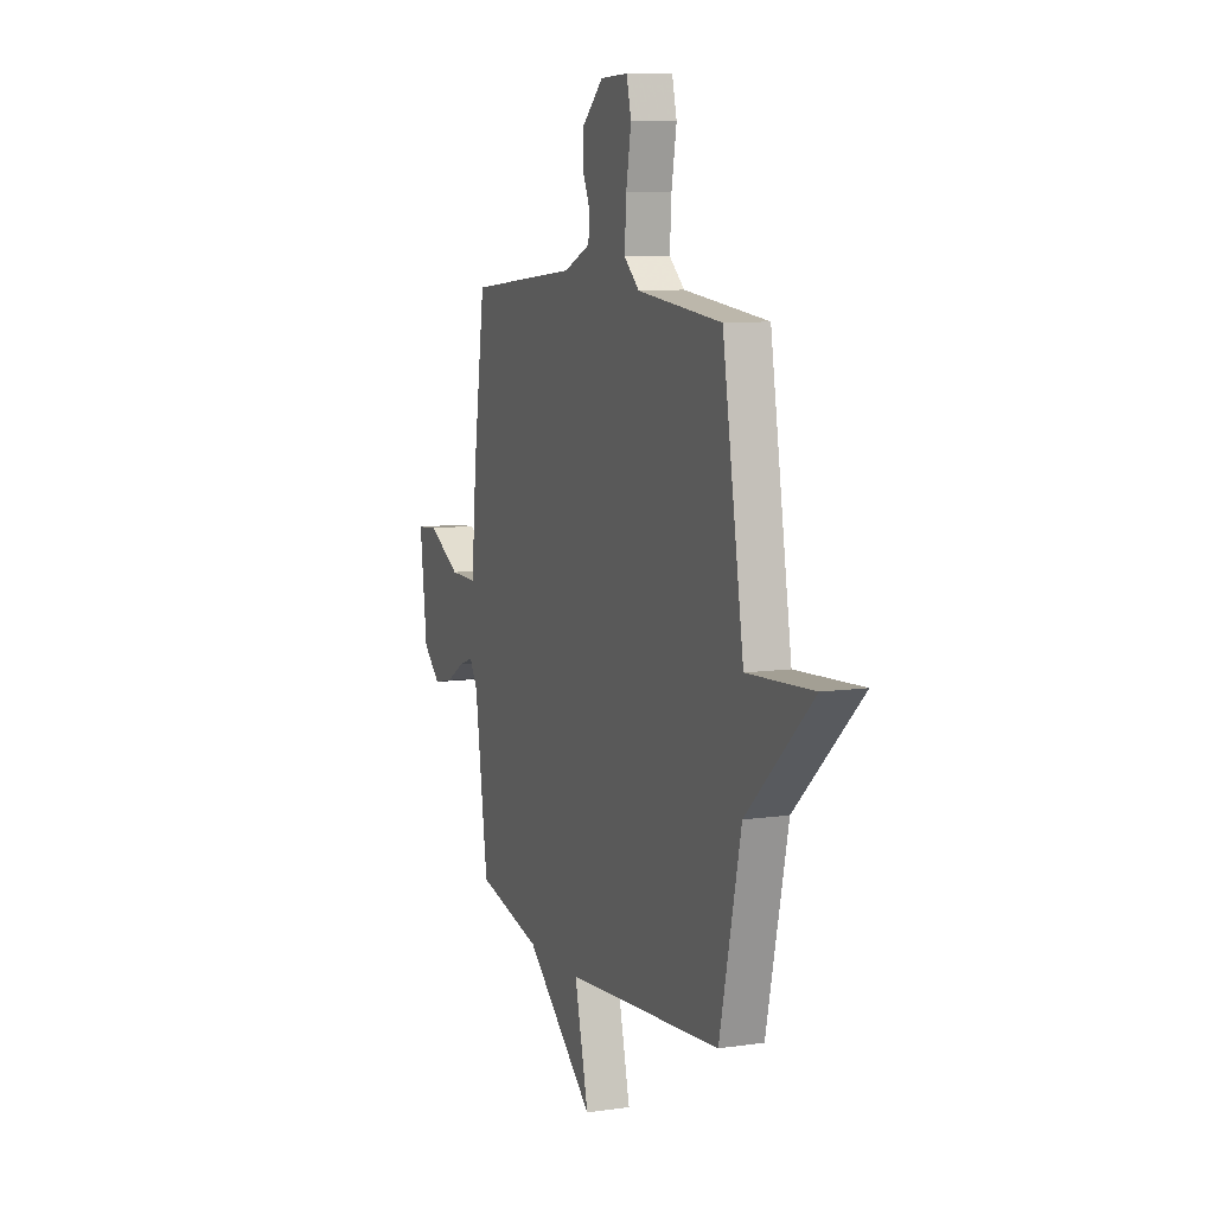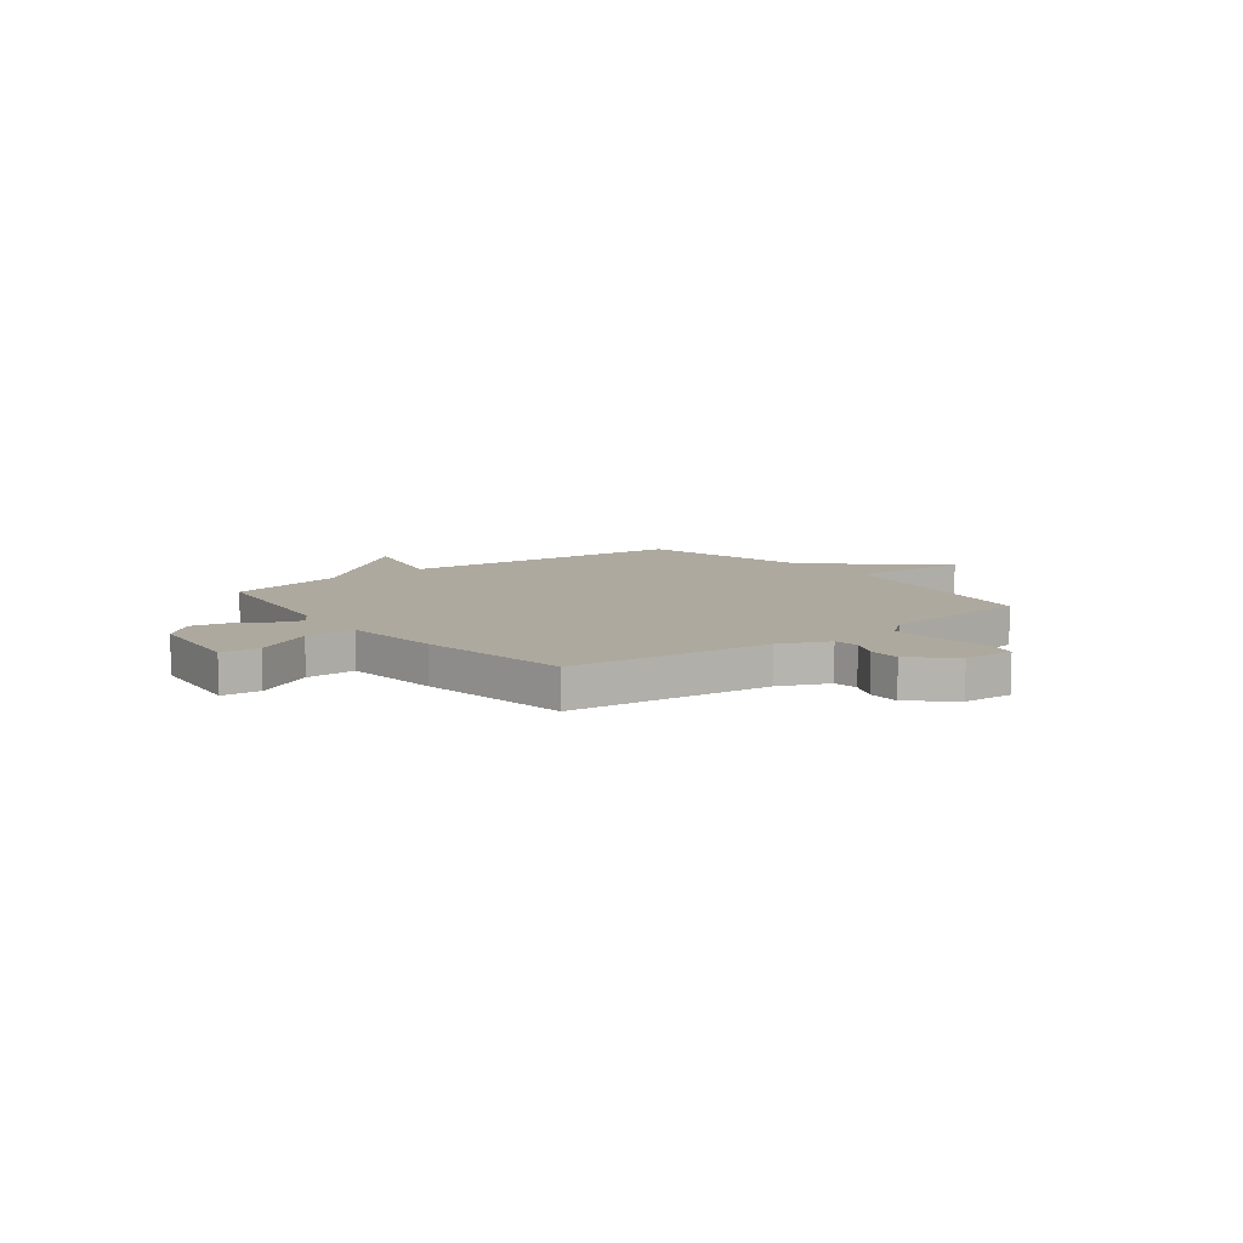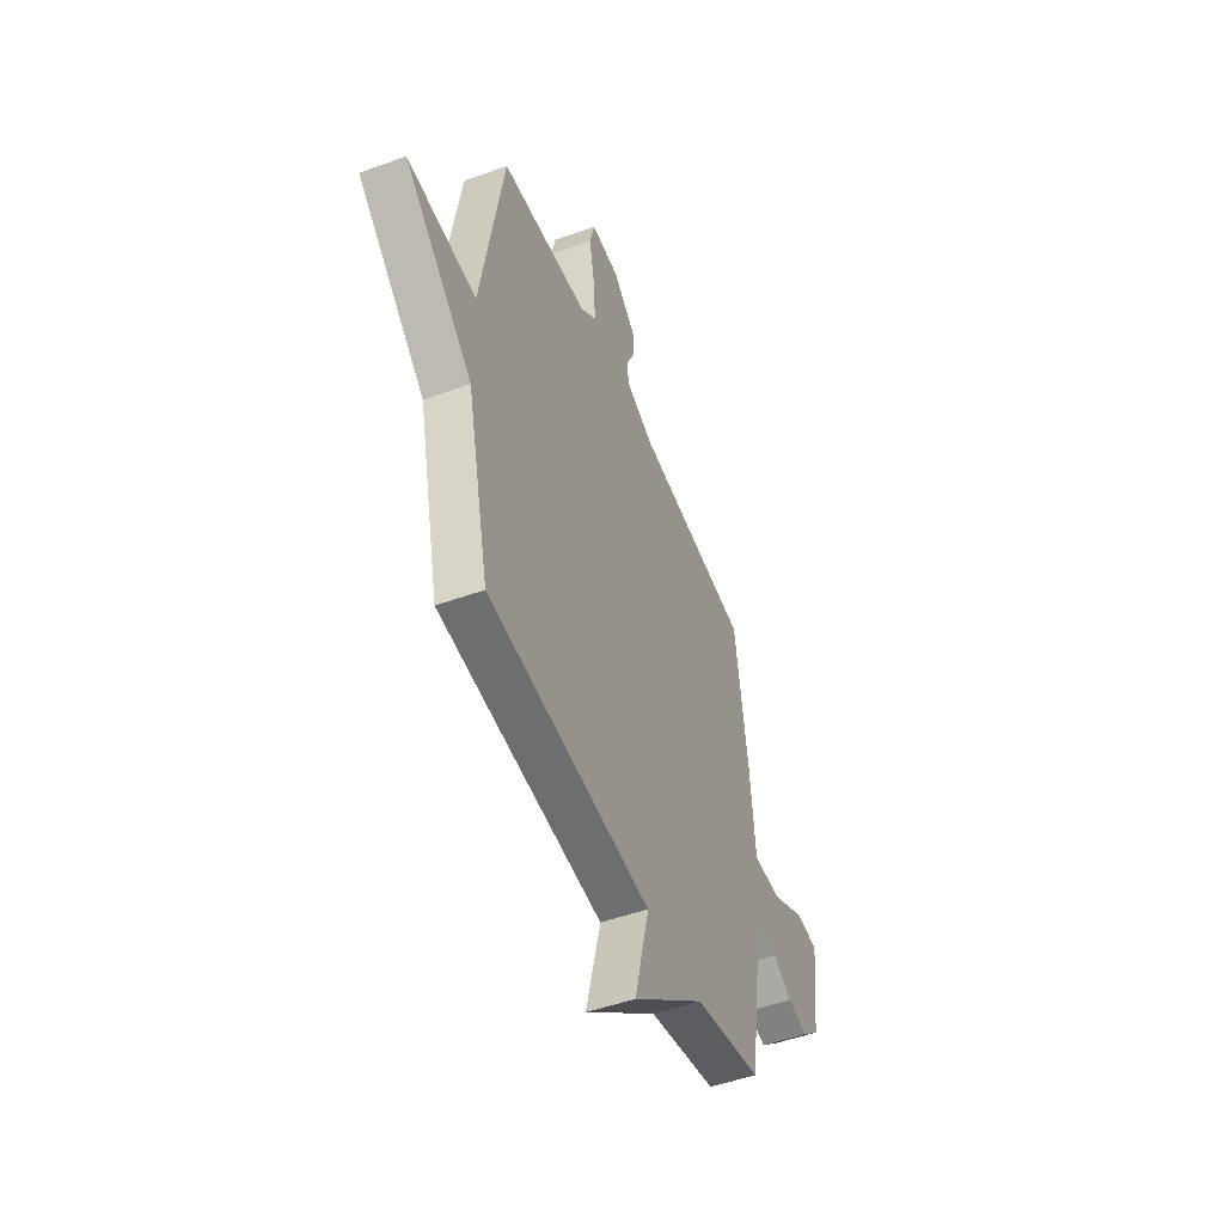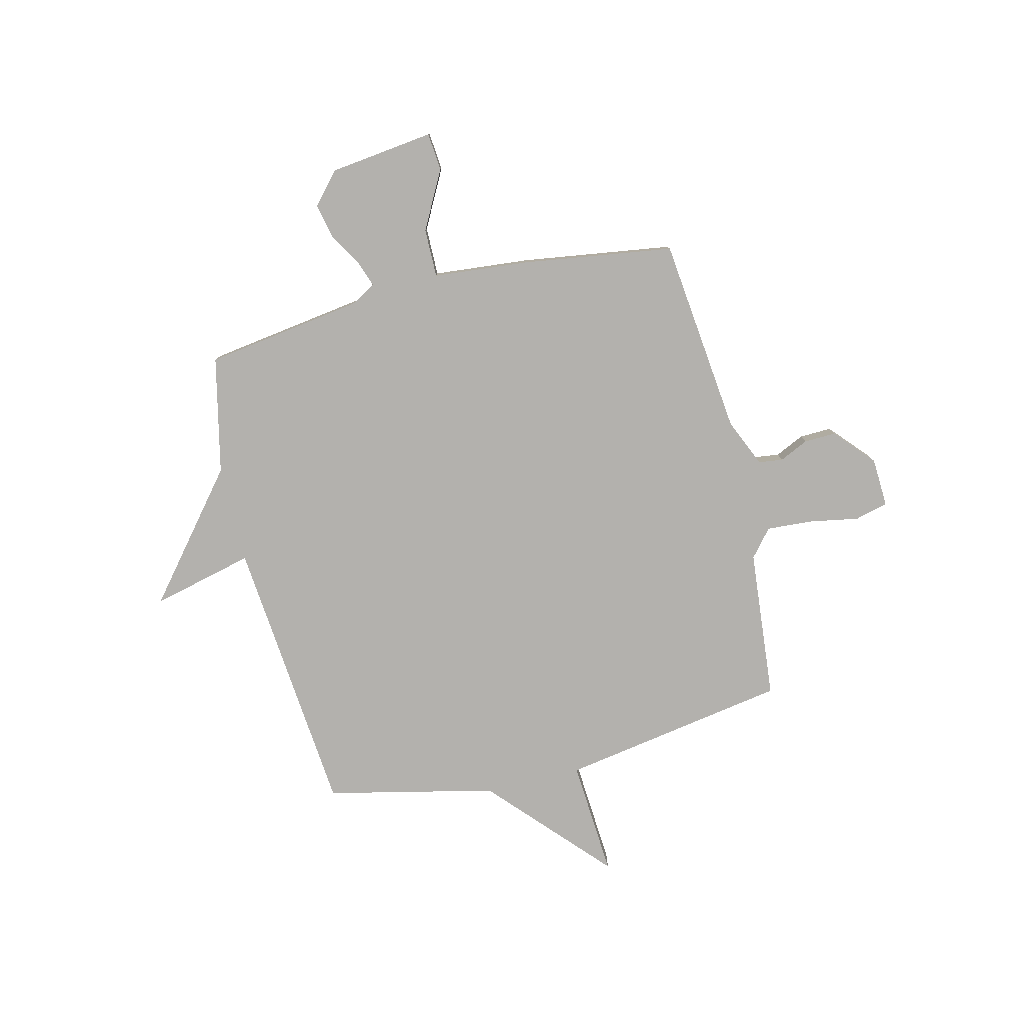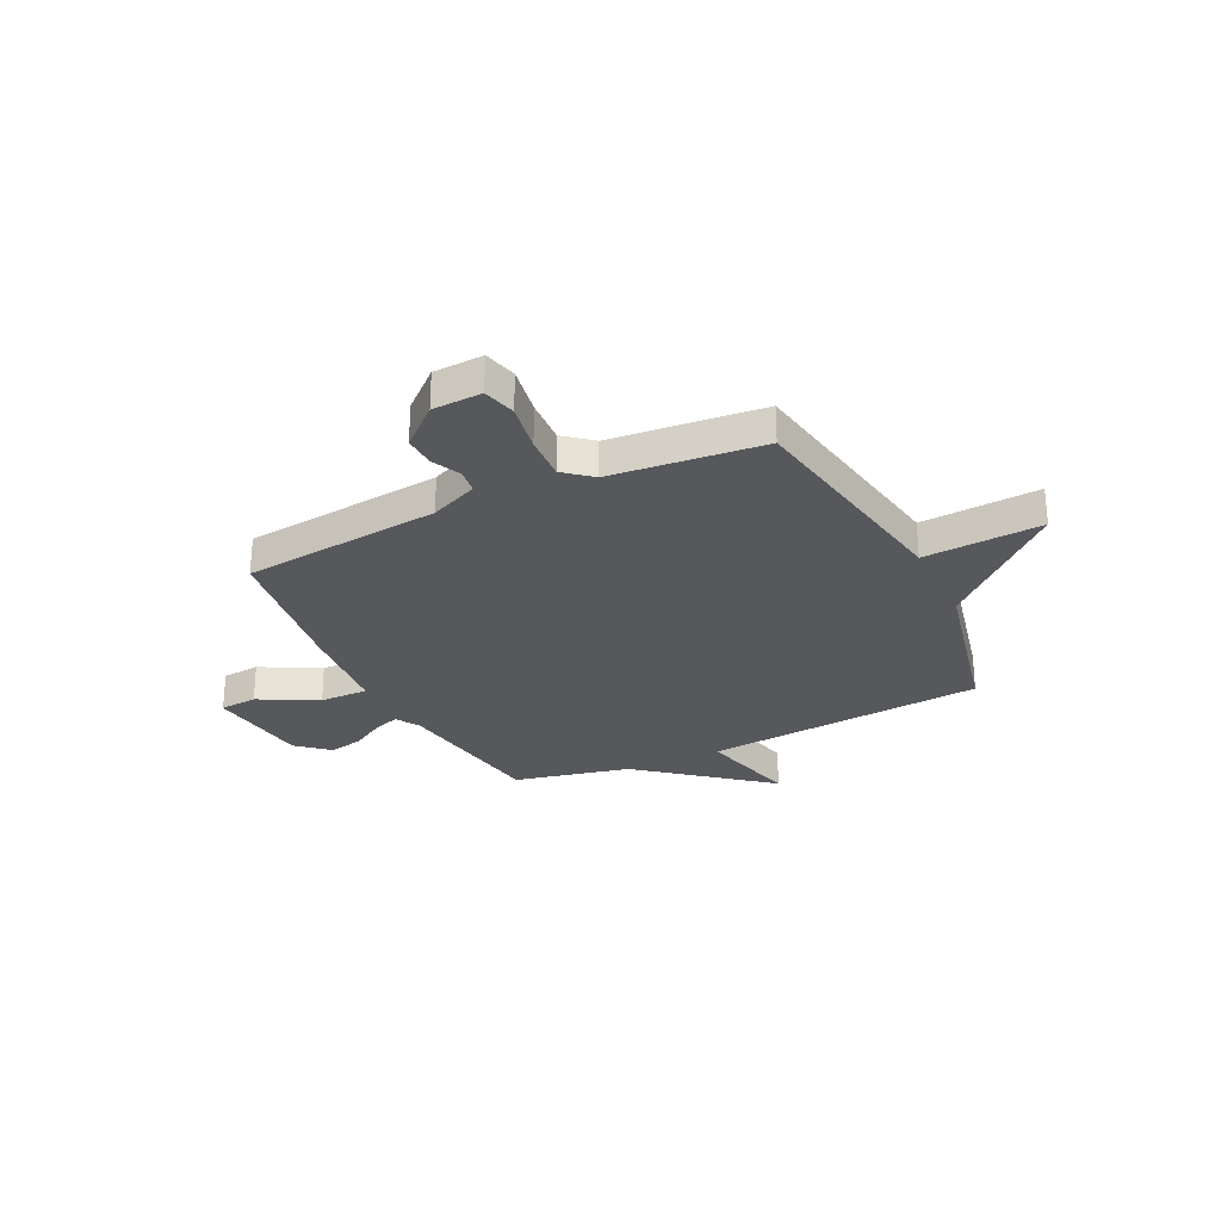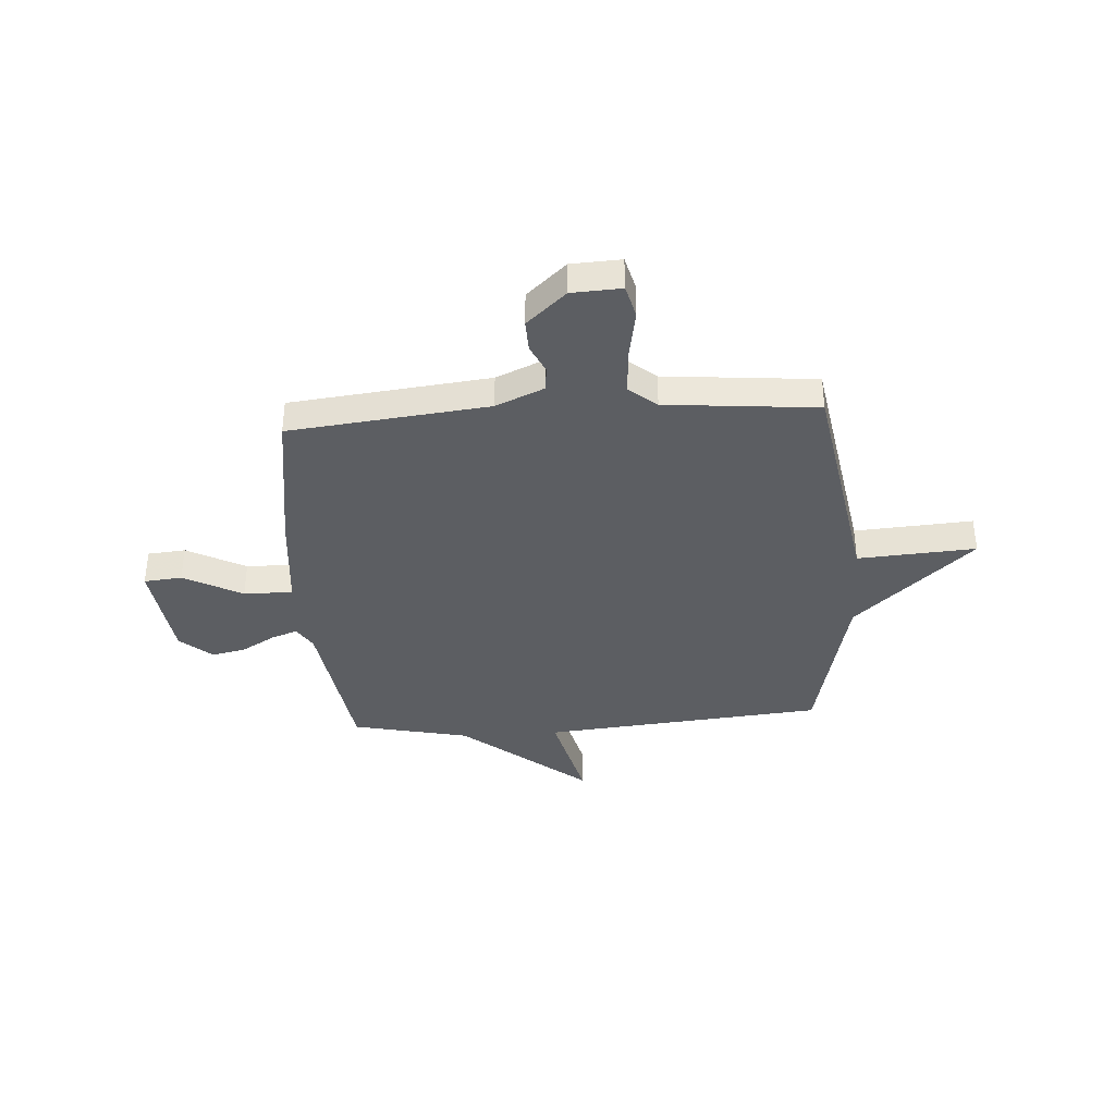
<metadata>
{"format":"obj","ext":"obj","renderer":"f3d","projection":"perspective","resolution":1024,"background":"white","views":[{"elev":9.1,"azim":69.0,"up":"+Z"},{"elev":9.1,"azim":-38.0,"up":"+Y"},{"elev":-49.5,"azim":111.7,"up":"+Z"},{"elev":-79.3,"azim":-76.3,"up":"+Y"},{"elev":-27.7,"azim":25.9,"up":"+Y"},{"elev":-37.5,"azim":3.8,"up":"+Y"}]}
</metadata>
<code>
v -0.5 0.07 0.5
v -0.102 0.07 0.544
v -0.006 0.07 0.586
v 0 0.07 0.635
v -0.027 0.07 0.693
v -0.029 0.07 0.757
v 0.05 0.07 0.828
v 0.149 0.07 0.833
v 0.166 0.07 0.766
v 0.148 0.07 0.666
v 0.142 0.07 0.574
v 0.197 0.07 0.528
v 0.5 0.07 0.5
v 0.577 0.07 0.041
v 0.813 0.07 0.057
v 0.577 0.07 -0.159
v 0.5 0.07 -0.5
v -0.065 0.07 -0.552
v -0.015 0.07 -0.757
v -0.265 0.07 -0.552
v -0.5 0.07 -0.5
v -0.547 0.07 -0.179
v -0.576 0.07 -0.132
v -0.629 0.07 -0.151
v -0.695 0.07 -0.19
v -0.764 0.07 -0.205
v -0.827 0.07 -0.15
v -0.853 0.07 0.06
v -0.777 0.07 0.067
v -0.66 0.07 0.005
v -0.562 0.07 0.004
v -0.544 0.07 0.198
v -0.5 0 0.5
v -0.102 0 0.544
v -0.006 0 0.586
v 0 0 0.635
v -0.027 0 0.693
v -0.029 0 0.757
v 0.05 0 0.828
v 0.149 0 0.833
v 0.166 0 0.766
v 0.148 0 0.666
v 0.142 0 0.574
v 0.197 0 0.528
v 0.5 0 0.5
v 0.577 0 0.041
v 0.813 0 0.057
v 0.577 0 -0.159
v 0.5 0 -0.5
v -0.065 0 -0.552
v -0.015 0 -0.757
v -0.265 0 -0.552
v -0.5 0 -0.5
v -0.547 0 -0.179
v -0.576 0 -0.132
v -0.629 0 -0.151
v -0.695 0 -0.19
v -0.764 0 -0.205
v -0.827 0 -0.15
v -0.853 0 0.06
v -0.777 0 0.067
v -0.66 0 0.005
v -0.562 0 0.004
v -0.544 0 0.198
f 31 32 1 2
f 28 29 30
f 27 28 30
f 26 27 30
f 25 26 30
f 24 25 30
f 23 24 30 31
f 31 2 3
f 23 31 3
f 22 23 3
f 20 21 22 3
f 18 19 20
f 18 20 3
f 17 18 3
f 16 17 3
f 14 15 16
f 12 13 14 16
f 16 3 4
f 12 16 4
f 11 12 4
f 8 9 10
f 7 8 10
f 6 7 10
f 5 6 10
f 4 5 10
f 4 10 11
f 34 33 64 63
f 62 61 60
f 62 60 59
f 62 59 58
f 62 58 57
f 62 57 56
f 63 62 56 55
f 35 34 63
f 35 63 55
f 35 55 54
f 35 54 53 52
f 52 51 50
f 35 52 50
f 35 50 49
f 35 49 48
f 48 47 46
f 48 46 45 44
f 36 35 48
f 36 48 44
f 36 44 43
f 42 41 40
f 42 40 39
f 42 39 38
f 42 38 37
f 42 37 36
f 43 42 36
f 1 33 34 2
f 2 34 35 3
f 3 35 36 4
f 4 36 37 5
f 5 37 38 6
f 6 38 39 7
f 7 39 40 8
f 8 40 41 9
f 9 41 42 10
f 10 42 43 11
f 11 43 44 12
f 12 44 45 13
f 13 45 46 14
f 14 46 47 15
f 15 47 48 16
f 16 48 49 17
f 17 49 50 18
f 18 50 51 19
f 19 51 52 20
f 20 52 53 21
f 21 53 54 22
f 22 54 55 23
f 23 55 56 24
f 24 56 57 25
f 25 57 58 26
f 26 58 59 27
f 27 59 60 28
f 28 60 61 29
f 29 61 62 30
f 30 62 63 31
f 31 63 64 32
f 32 64 33 1

</code>
